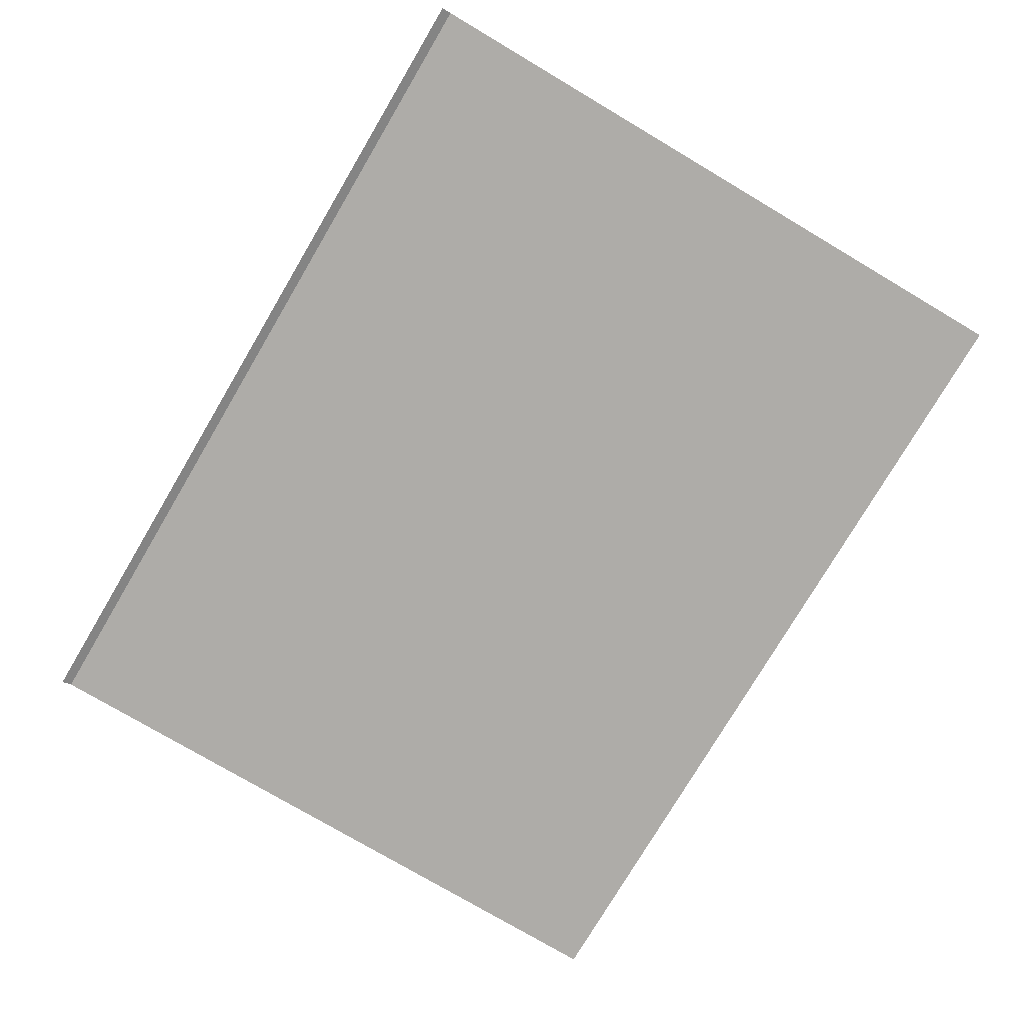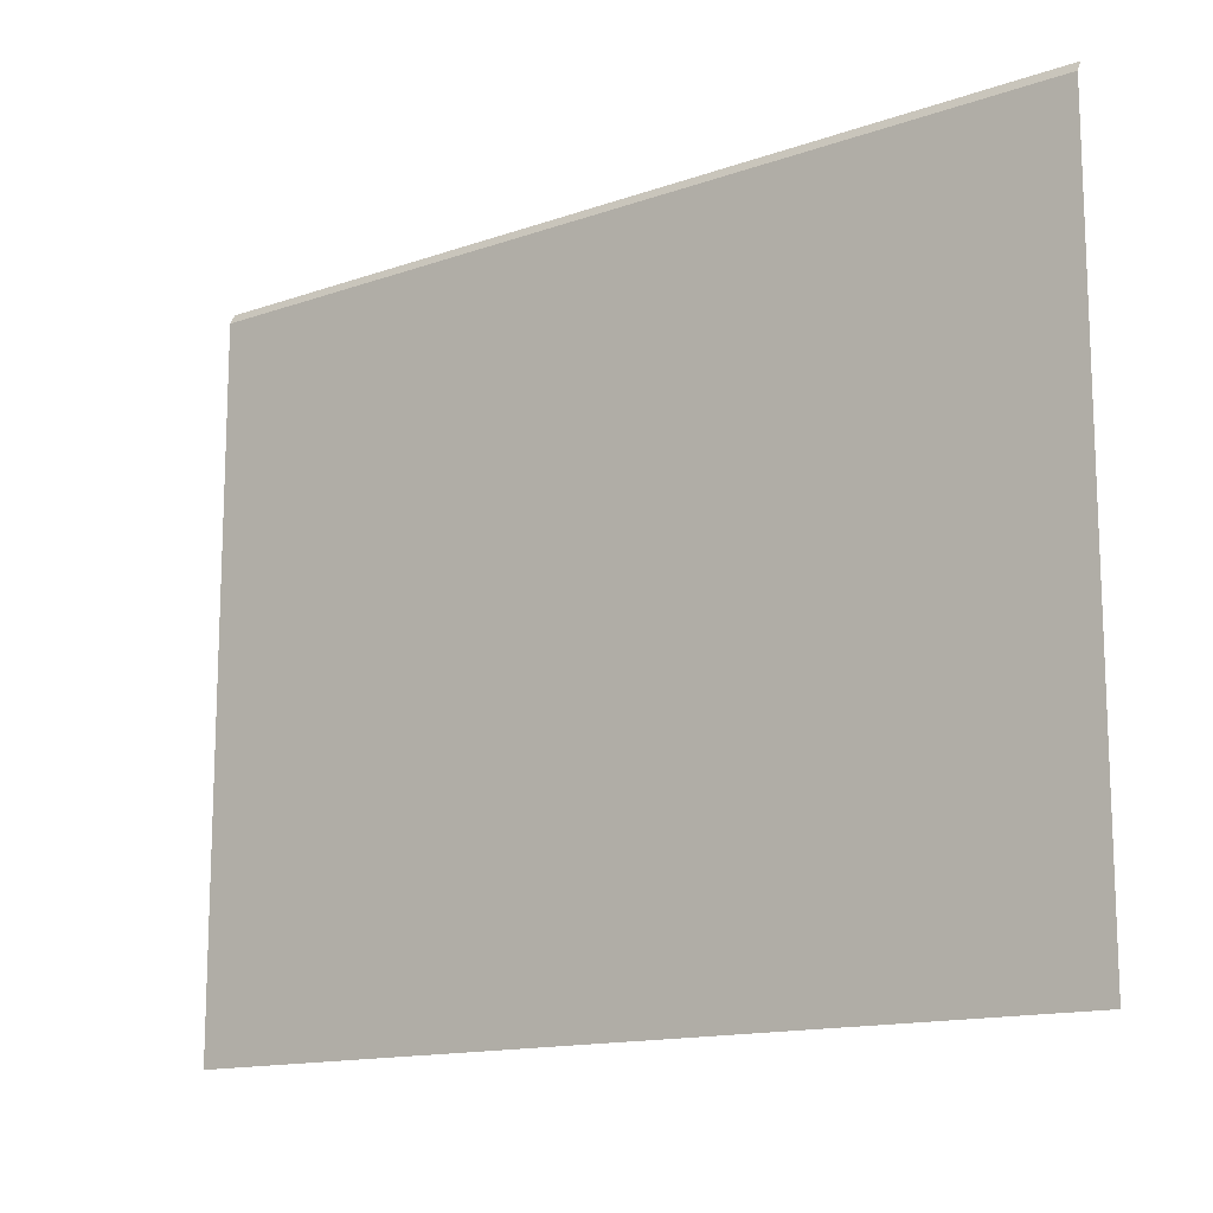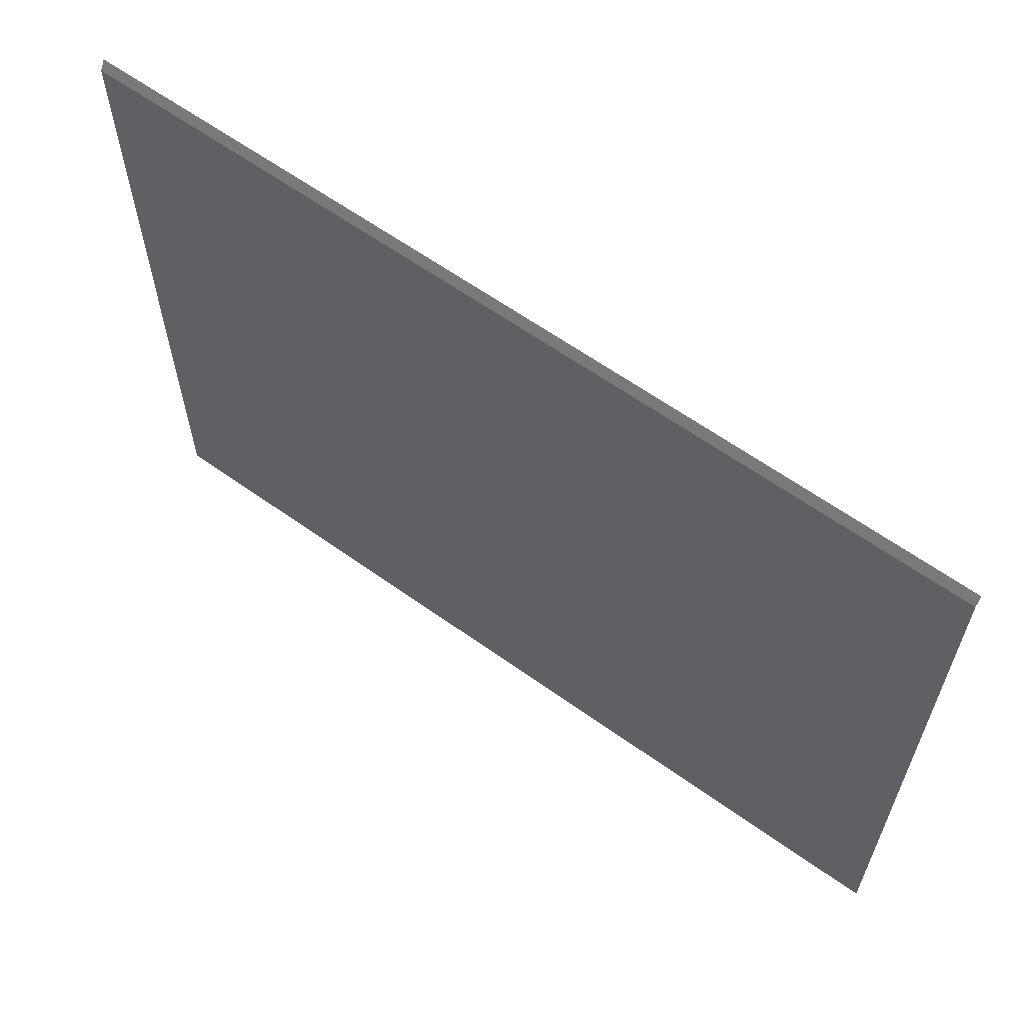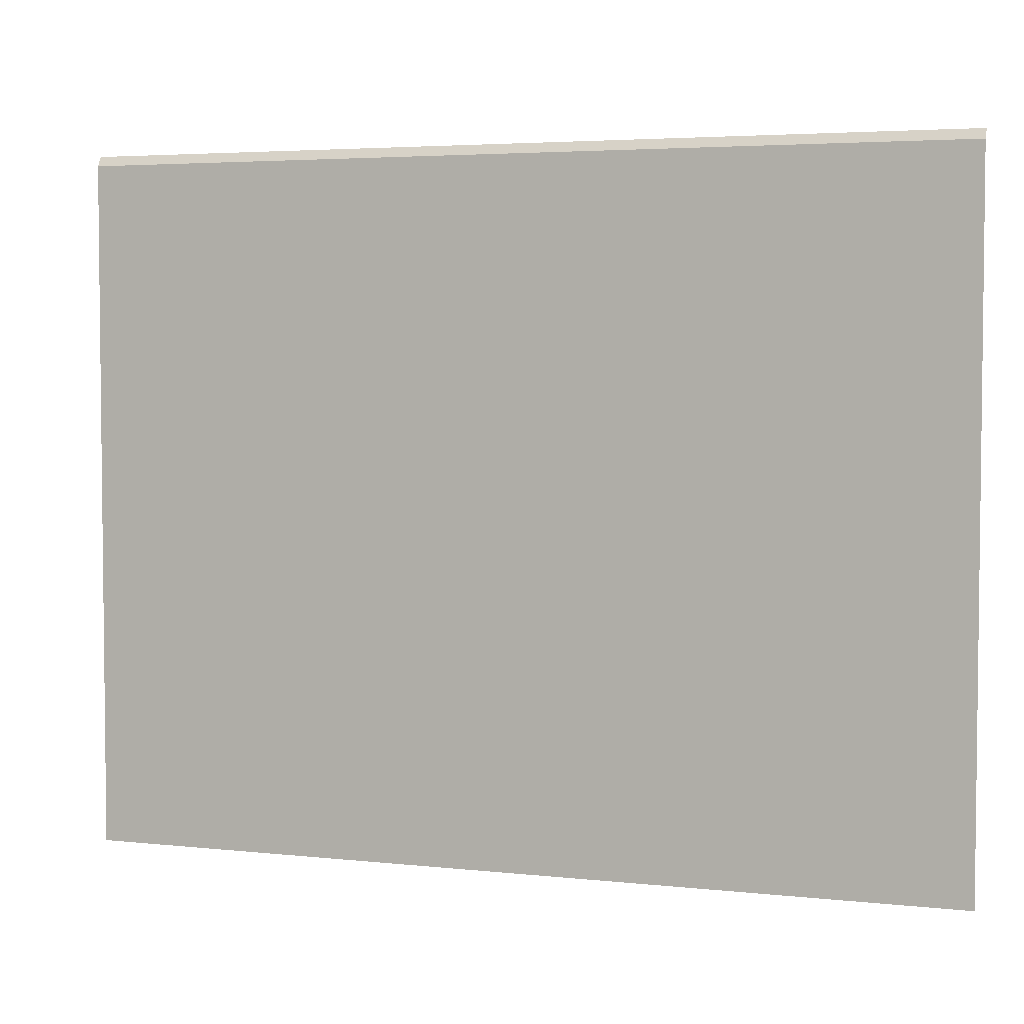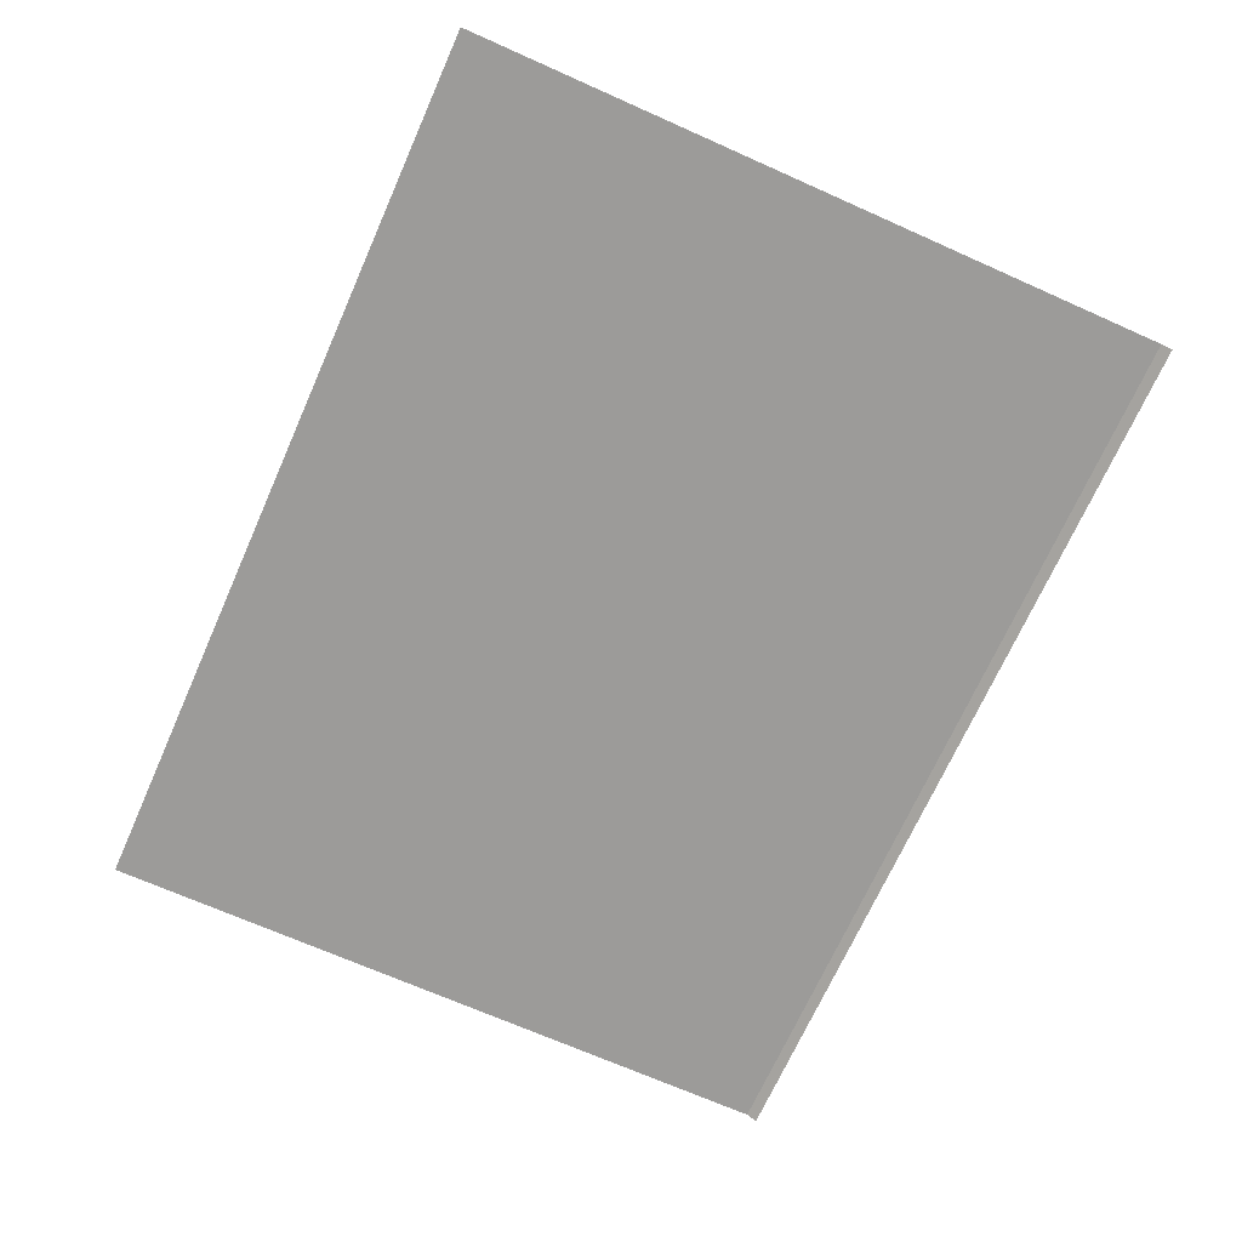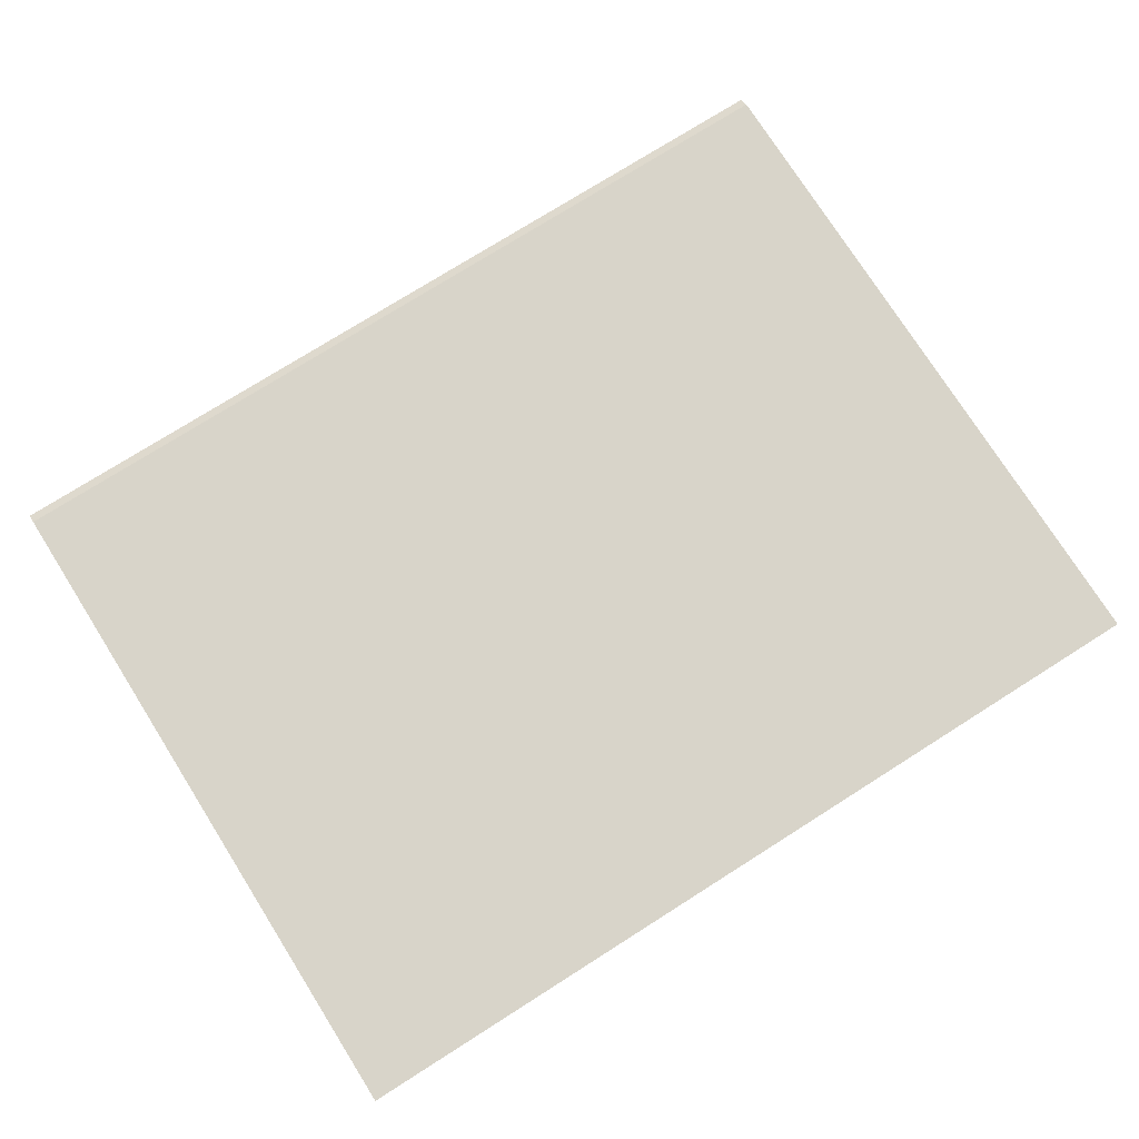
<metadata>
{"format":"obj","ext":"obj","renderer":"f3d","projection":"perspective","resolution":1024,"background":"white","views":[{"elev":-76.9,"azim":59.4,"up":"+Y"},{"elev":-14.0,"azim":-142.1,"up":"+Z"},{"elev":62.1,"azim":-144.0,"up":"+Z"},{"elev":4.0,"azim":-160.2,"up":"+Z"},{"elev":-69.7,"azim":-114.0,"up":"+Y"},{"elev":75.6,"azim":147.7,"up":"+Y"}]}
</metadata>
<code>
o plane.003
v -0.01159 0.02 -2.052
v -0.01159 0.02 -8.272
v -8.016 0.02 -8.272
v -8.016 0.02 -2.052
v -0.01159 0.02 -5.13
v -0.01159 0.02 -6.701
v -4.014 0.02 -5.13
v -0.01159 -0.03048 -1.964
v -8.016 -0.03048 -1.964
f 7 6 2
f 4 1 7
f 5 6 7
f 4 9 8
f 3 7 2
f 3 4 7
f 1 5 7
f 1 4 8

</code>
